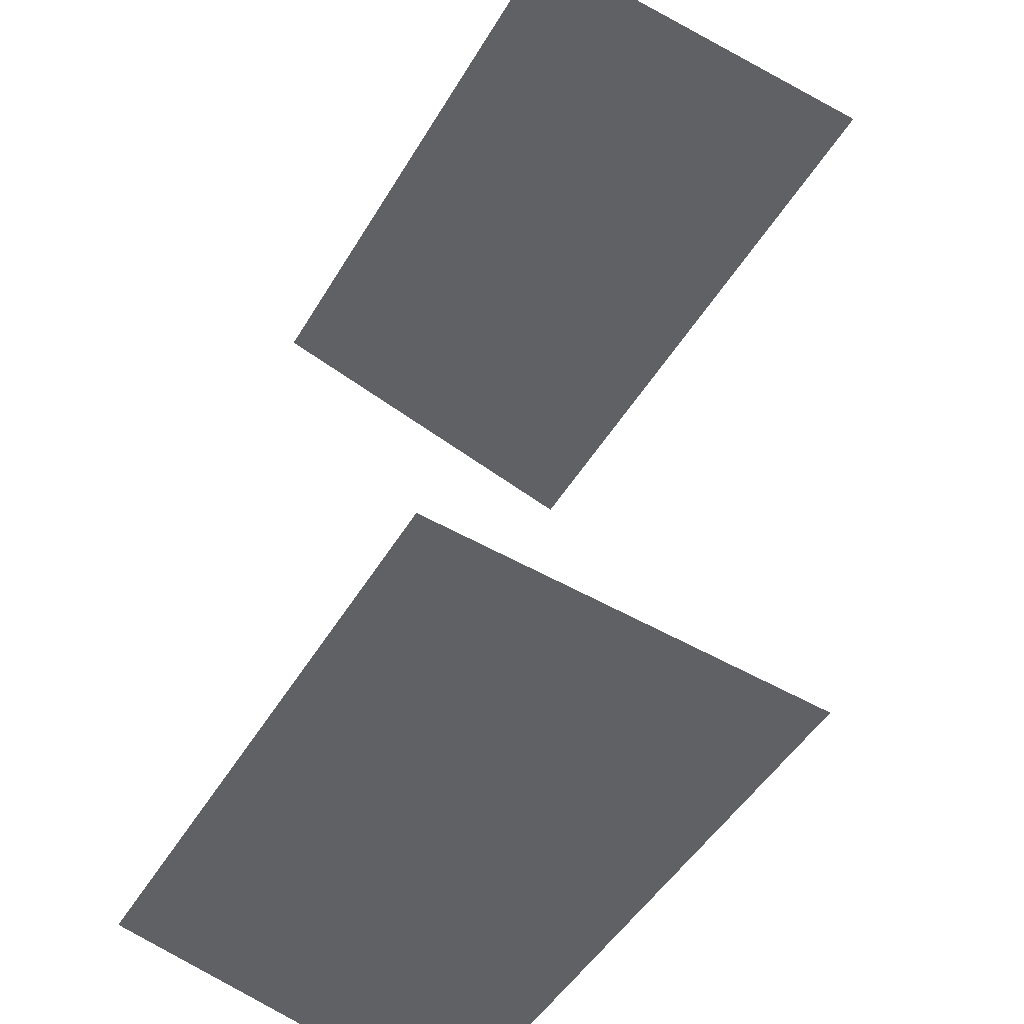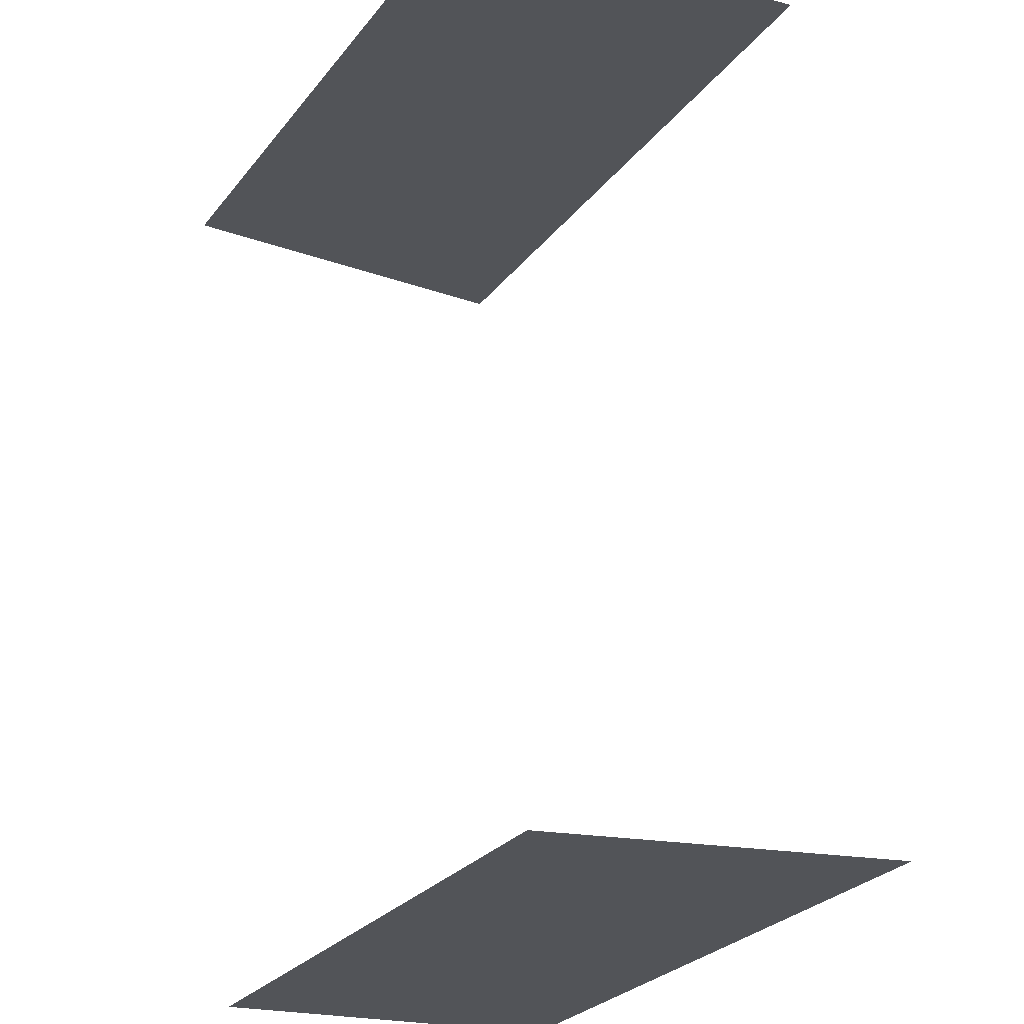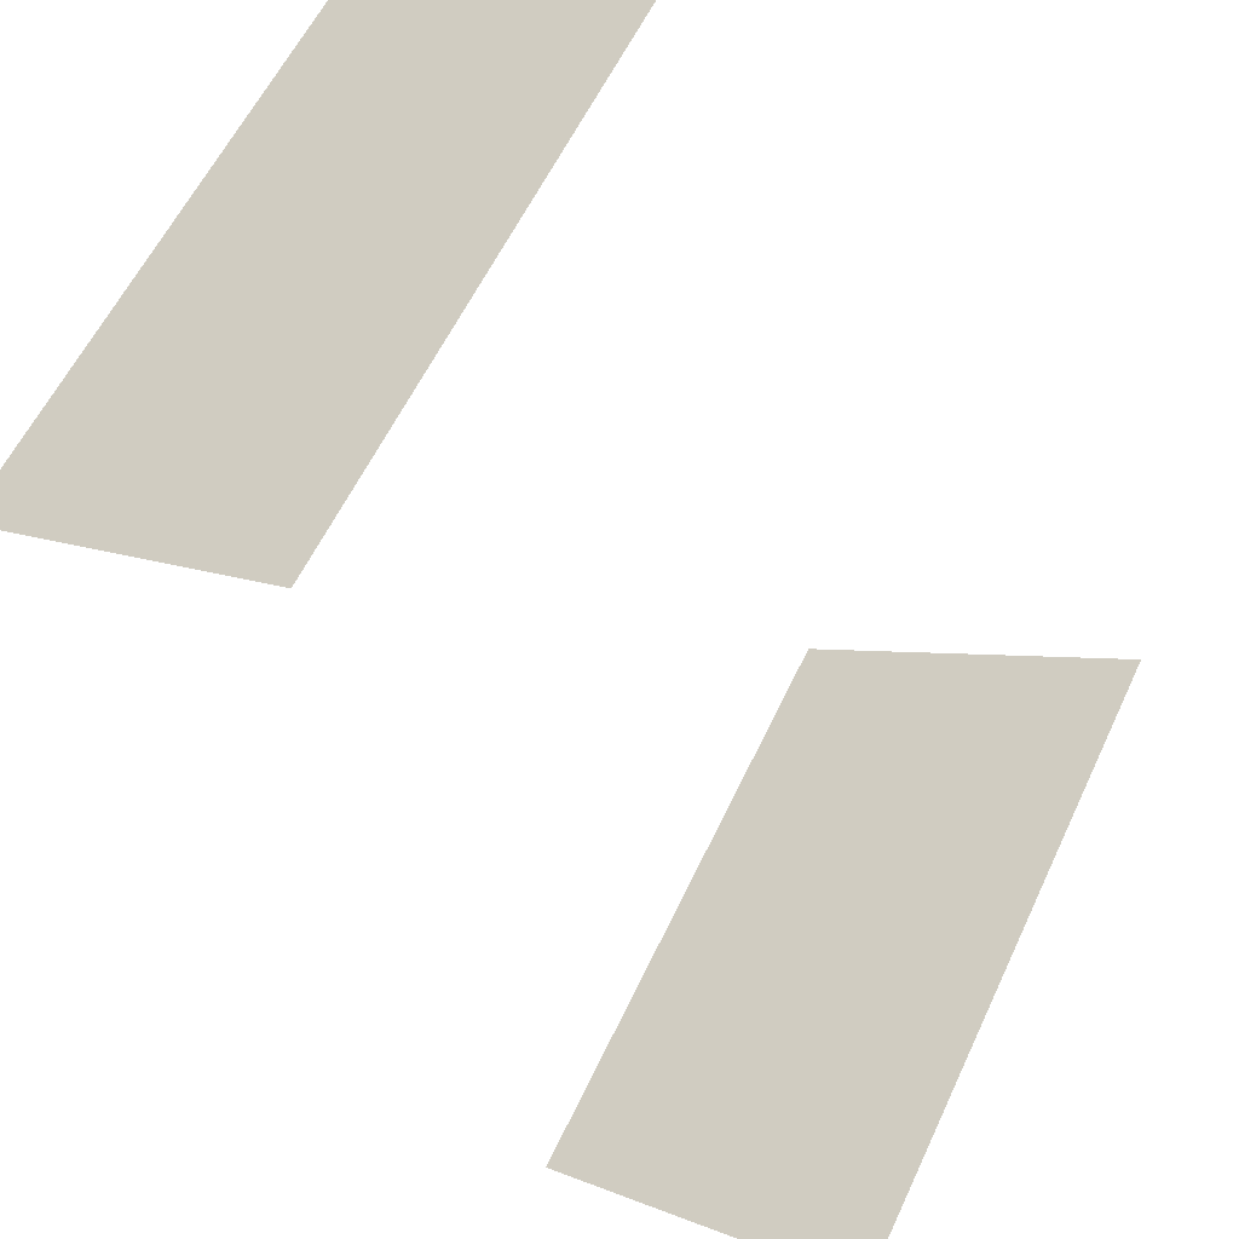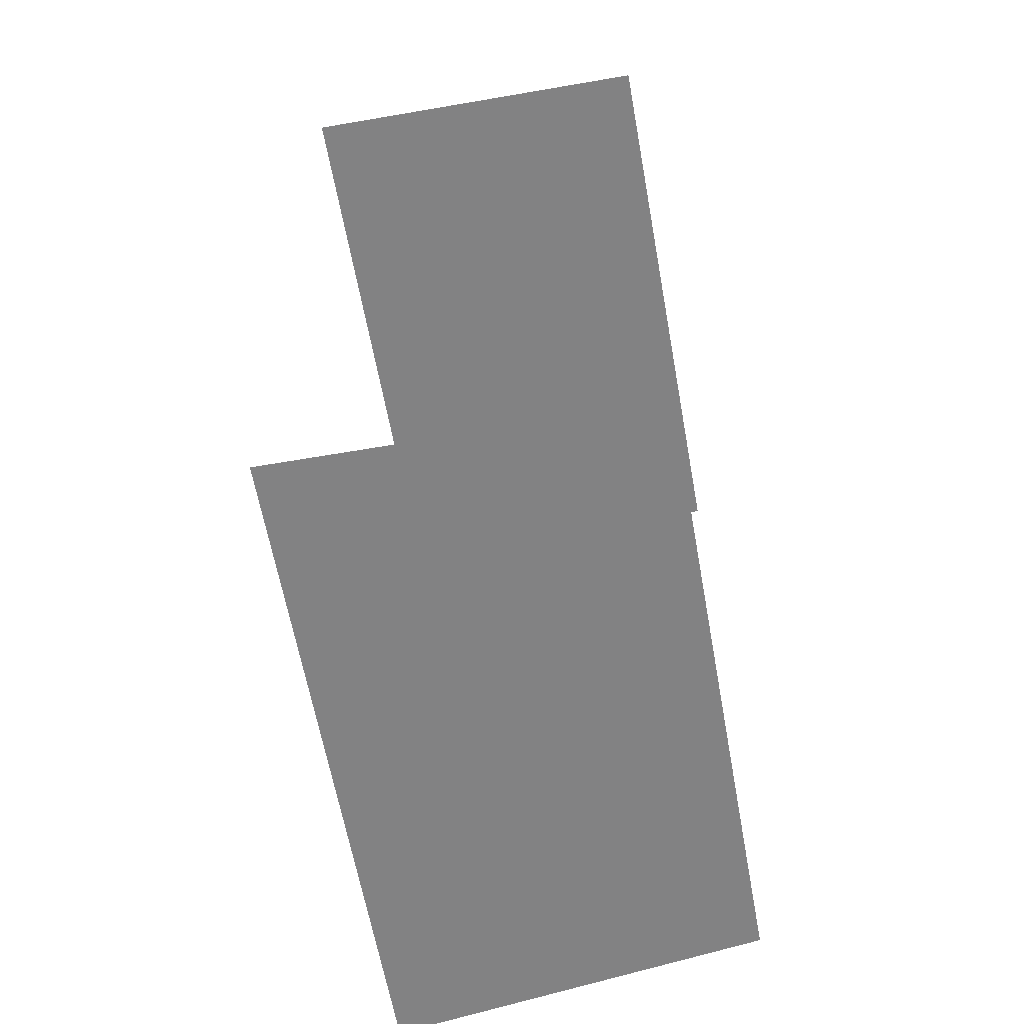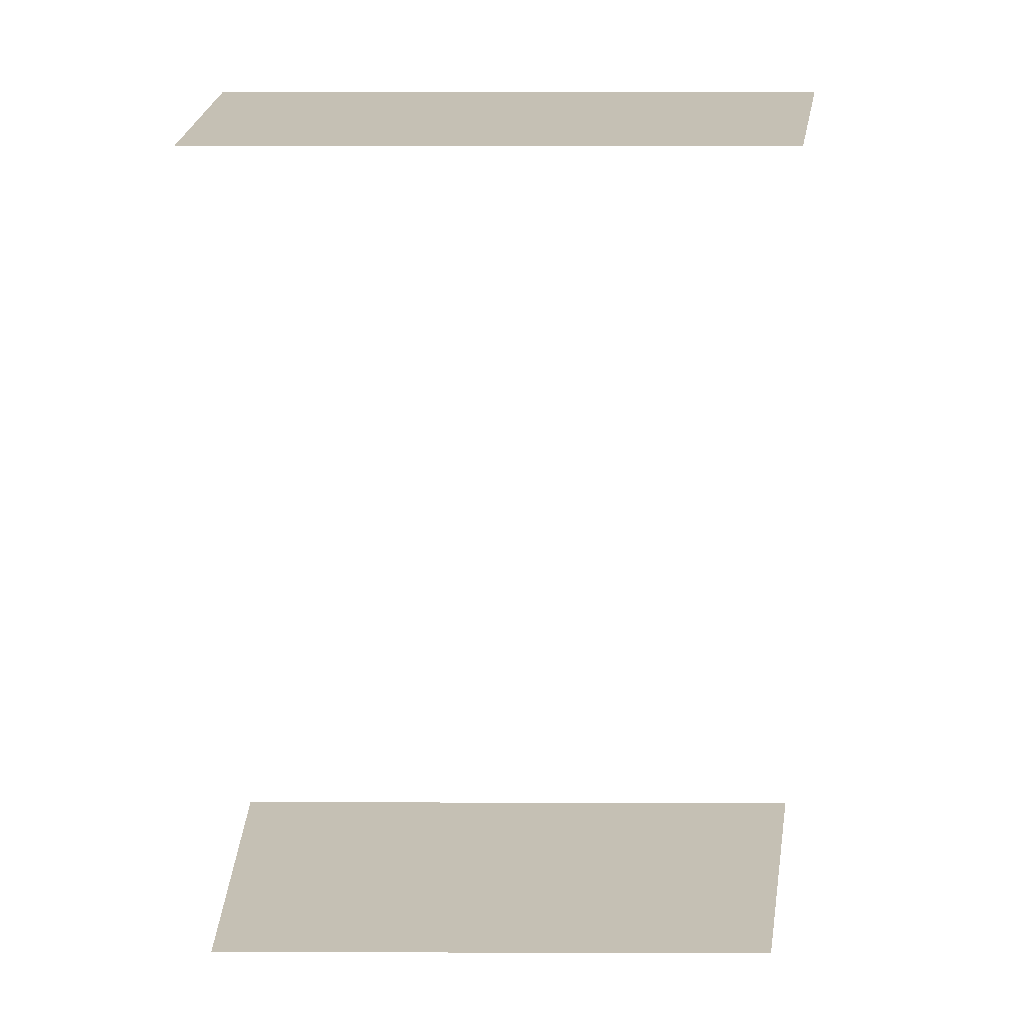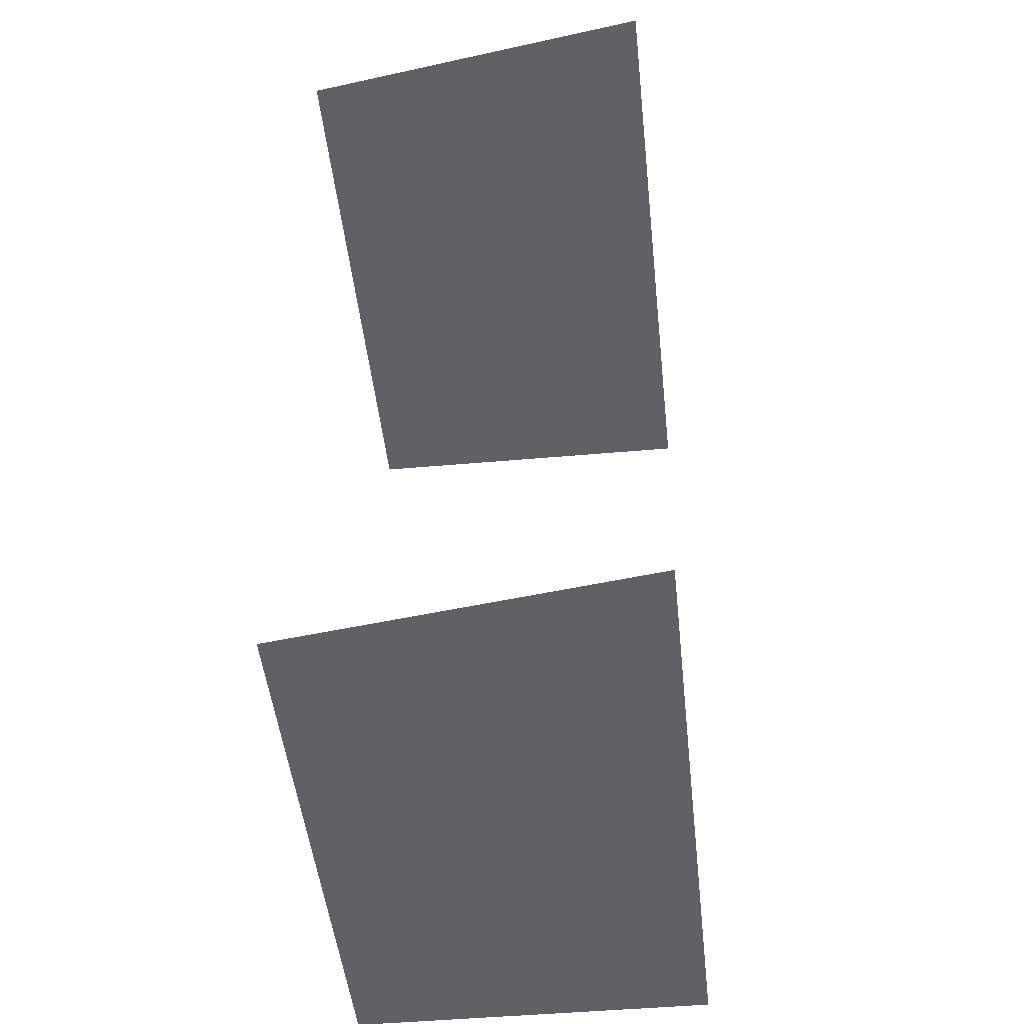
<metadata>
{"format":"obj","ext":"obj","renderer":"f3d","projection":"perspective","resolution":1024,"background":"white","views":[{"elev":41.5,"azim":6.9,"up":"+Y"},{"elev":66.6,"azim":-4.3,"up":"+Y"},{"elev":-47.0,"azim":28.2,"up":"+Y"},{"elev":-60.8,"azim":161.7,"up":"+Z"},{"elev":18.2,"azim":-118.1,"up":"+Z"},{"elev":-45.9,"azim":-22.5,"up":"+Z"}]}
</metadata>
<code>
o geometryt000010000010000110010110000110000100110010110010st20
v 253.6 -287.6 291.6
v 254.1 -286.6 291.6
v 271.4 -296 291.6
v 239 -314.6 291.6
v 254.9 -326.6 291.6
v 239 -314.6 337.4
v 254.9 -326.6 337.4
v 271.4 -296 337.4
v 253.6 -287.6 337.4
v 254.1 -286.6 337.4
f 1 2 3
f 4 1 3
f 5 4 3
f 6 7 8
f 9 6 8
f 10 9 8

</code>
